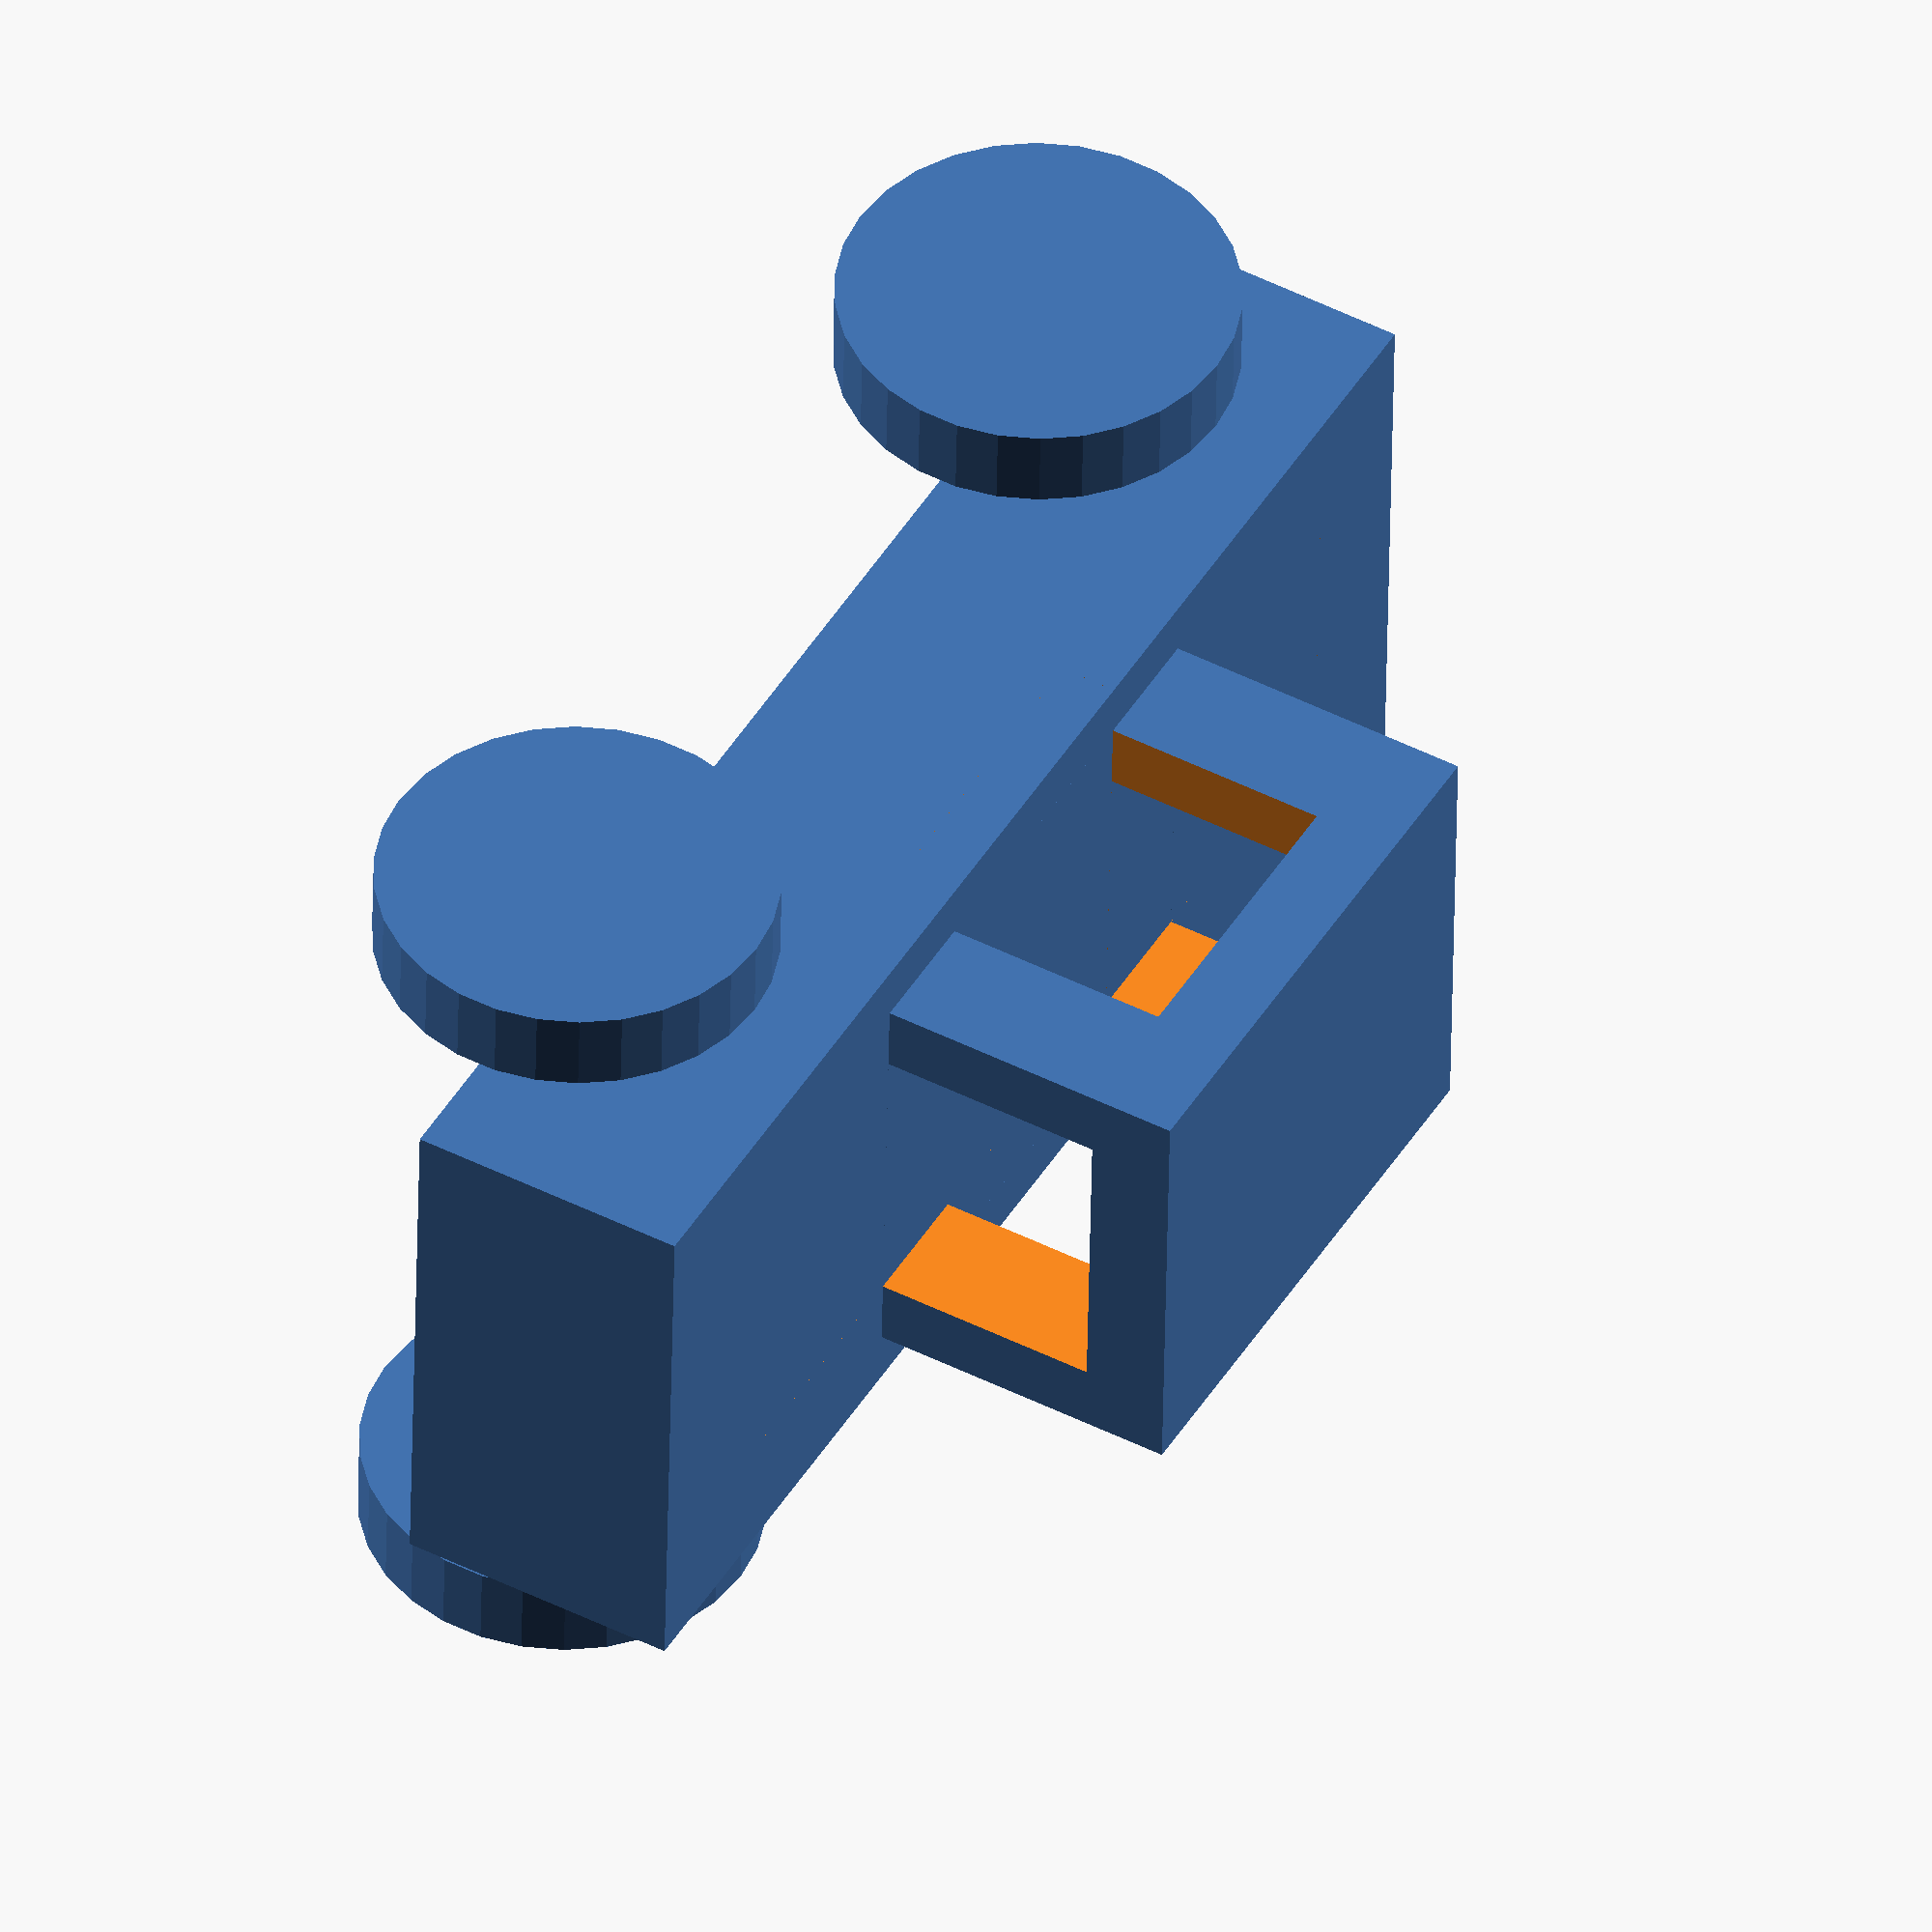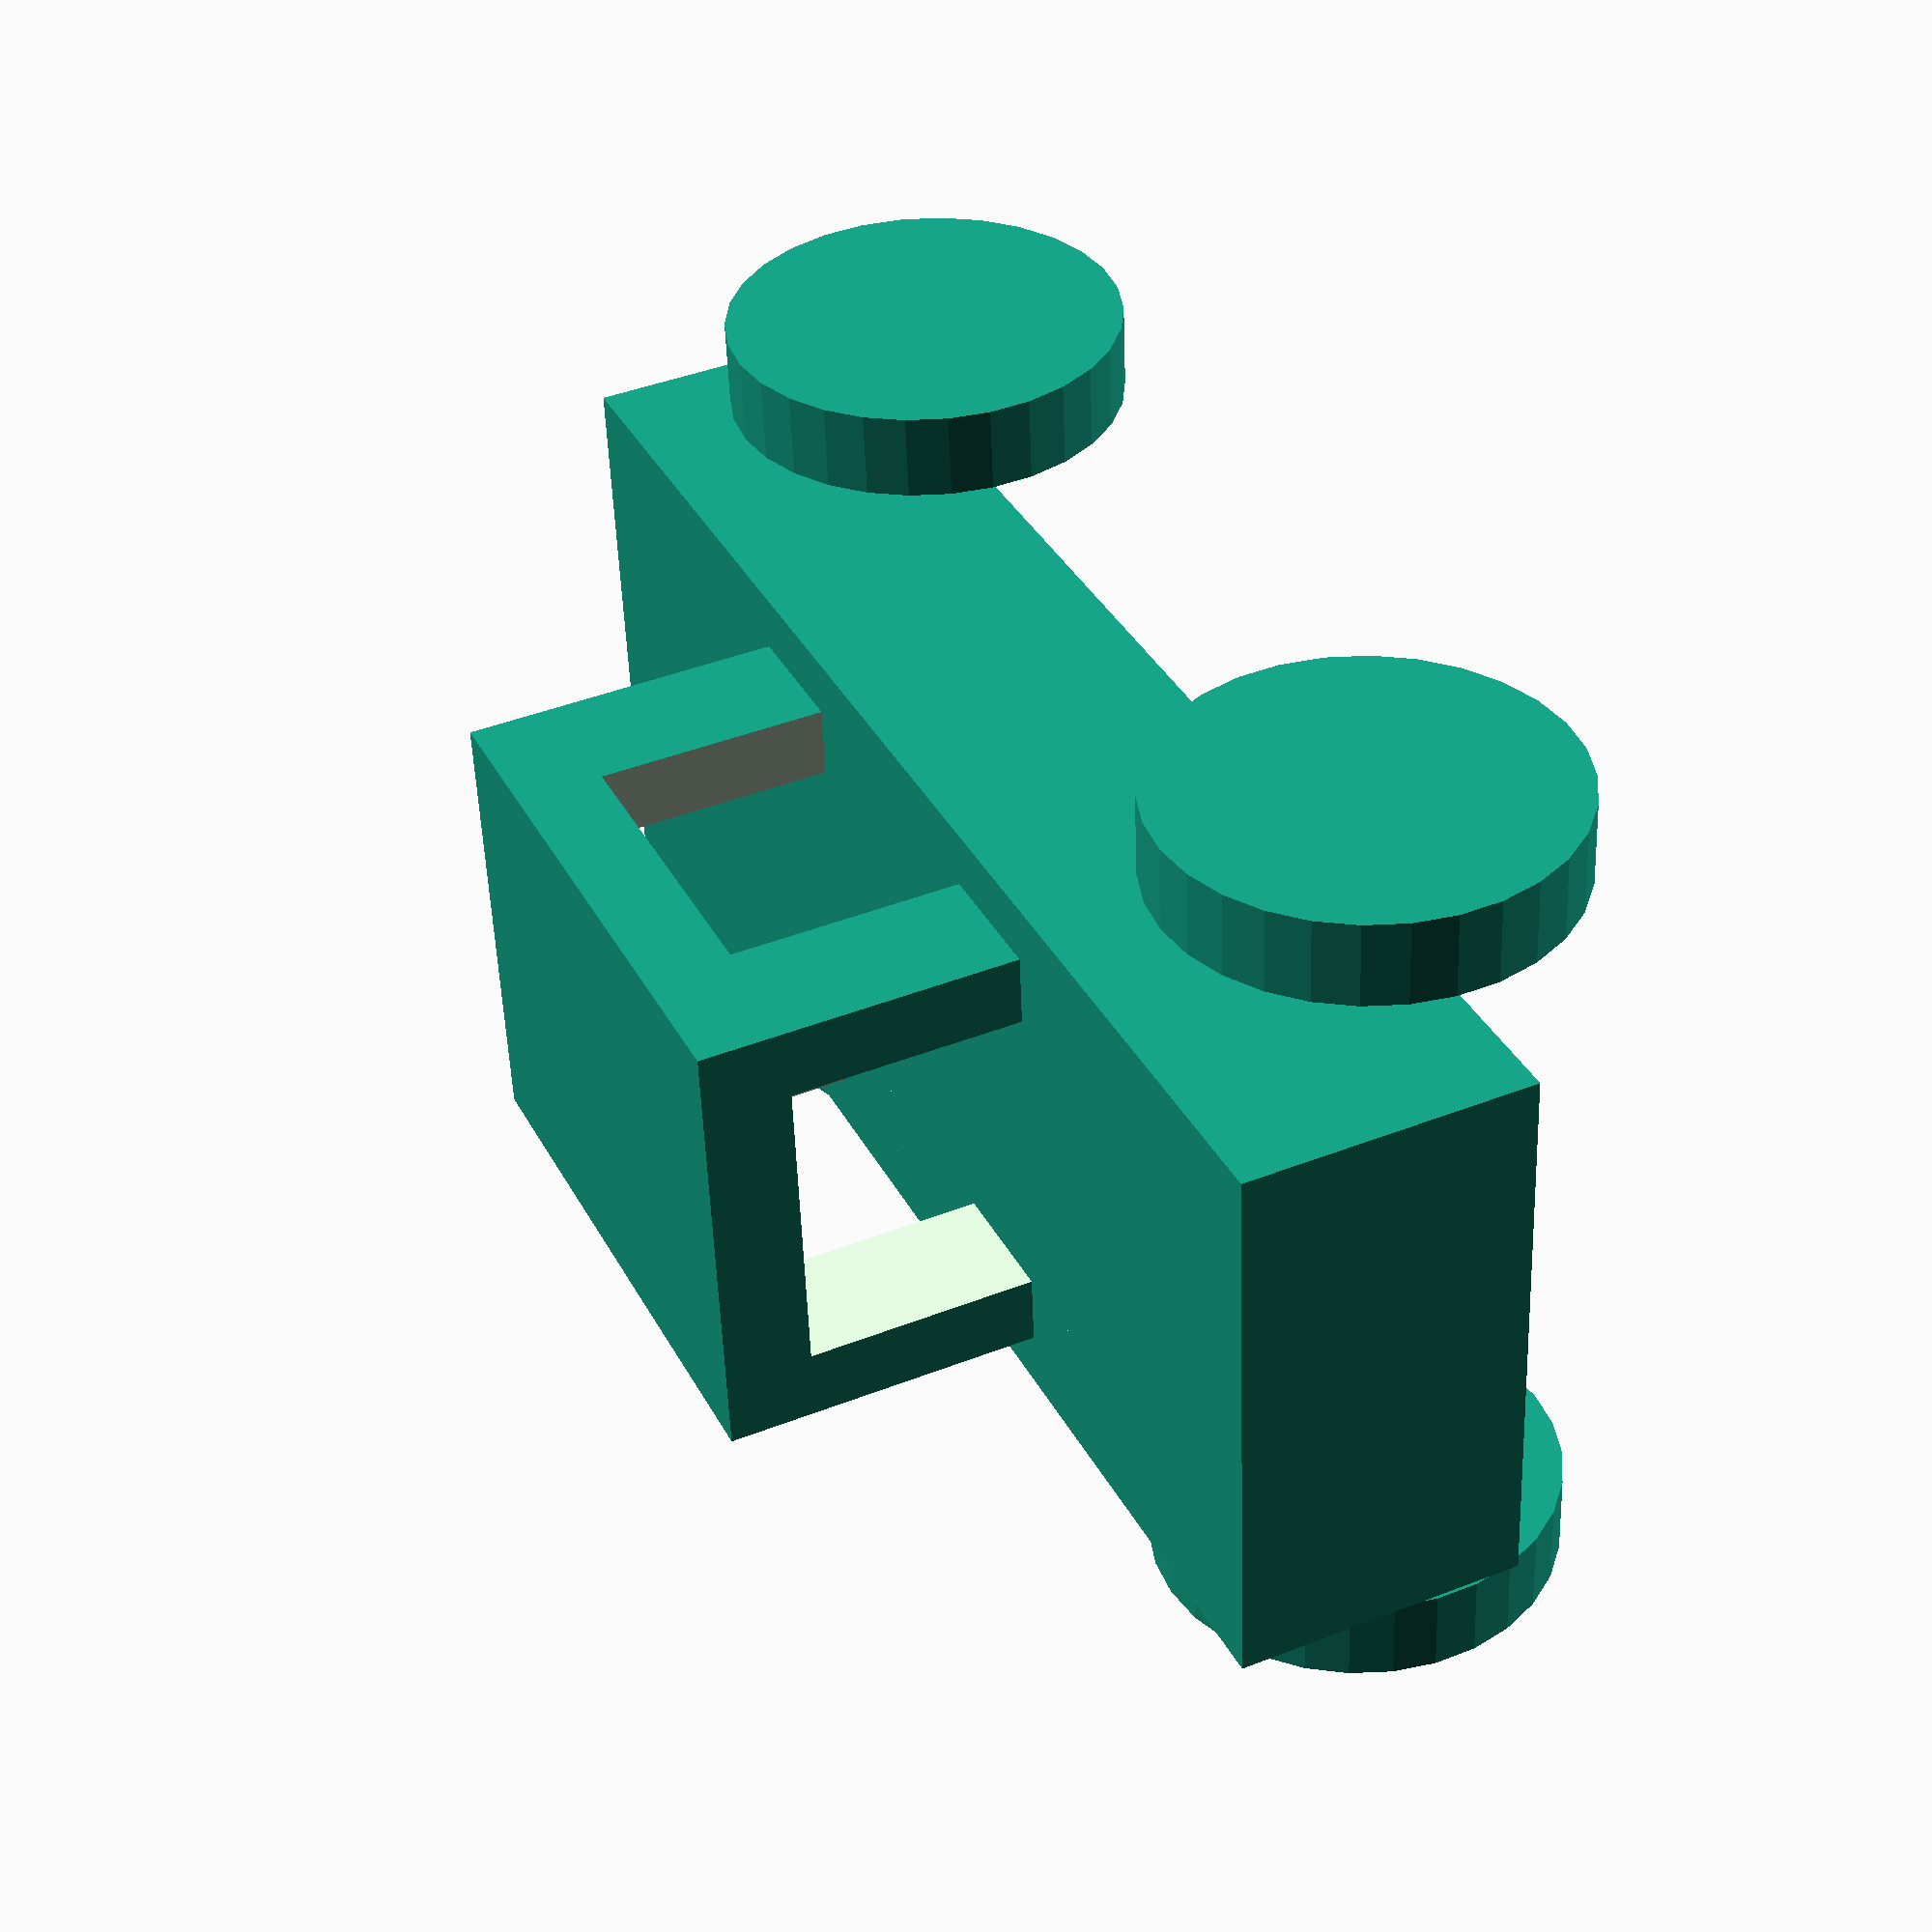
<openscad>
union() {
	cube(center = true, size = [100, 250, 50]);
	translate(v = [0, 0, 50]) {
		difference() {
			cube(center = true, size = [80, 100, 60]);
			union() {
				translate(v = [0, 0, -10]) {
					cube(center = true, size = [200, 55, 50]);
				}
				rotate(a = [0, 0, 90]) {
					translate(v = [0, 0, -10]) {
						cube(center = true, size = [200, 55, 50]);
					}
				}
			}
		}
	}
	translate(v = [0, -80, 0]) {
		translate(v = [0, 0, -20]) {
			union() {
				translate(v = [-70, 0, 0]) {
					rotate(a = [0, 90, 0]) {
						cylinder(center = true, h = 15, r = 35);
					}
				}
				translate(v = [70, 0, 0]) {
					rotate(a = [0, 90, 0]) {
						cylinder(center = true, h = 15, r = 35);
					}
				}
				rotate(a = [0, 90, 0]) {
					cylinder(center = true, h = 120, r = 10);
				}
			}
		}
	}
	translate(v = [0, 160, 0]) {
		translate(v = [0, -80, 0]) {
			translate(v = [0, 0, -20]) {
				union() {
					translate(v = [-70, 0, 0]) {
						rotate(a = [0, 90, 0]) {
							cylinder(center = true, h = 15, r = 35);
						}
					}
					translate(v = [70, 0, 0]) {
						rotate(a = [0, 90, 0]) {
							cylinder(center = true, h = 15, r = 35);
						}
					}
					rotate(a = [0, 90, 0]) {
						cylinder(center = true, h = 120, r = 10);
					}
				}
			}
		}
	}
}

</openscad>
<views>
elev=312.0 azim=92.0 roll=299.5 proj=o view=solid
elev=317.9 azim=265.1 roll=64.8 proj=p view=solid
</views>
